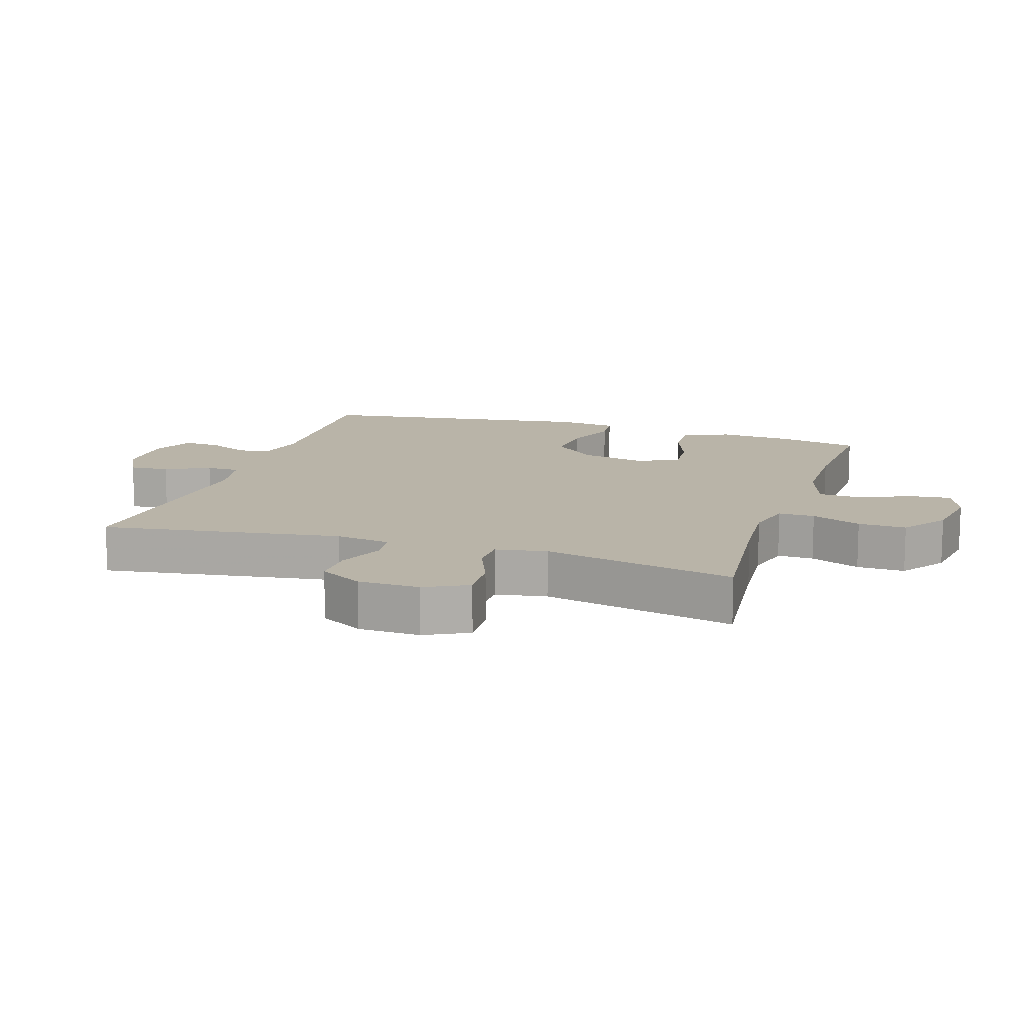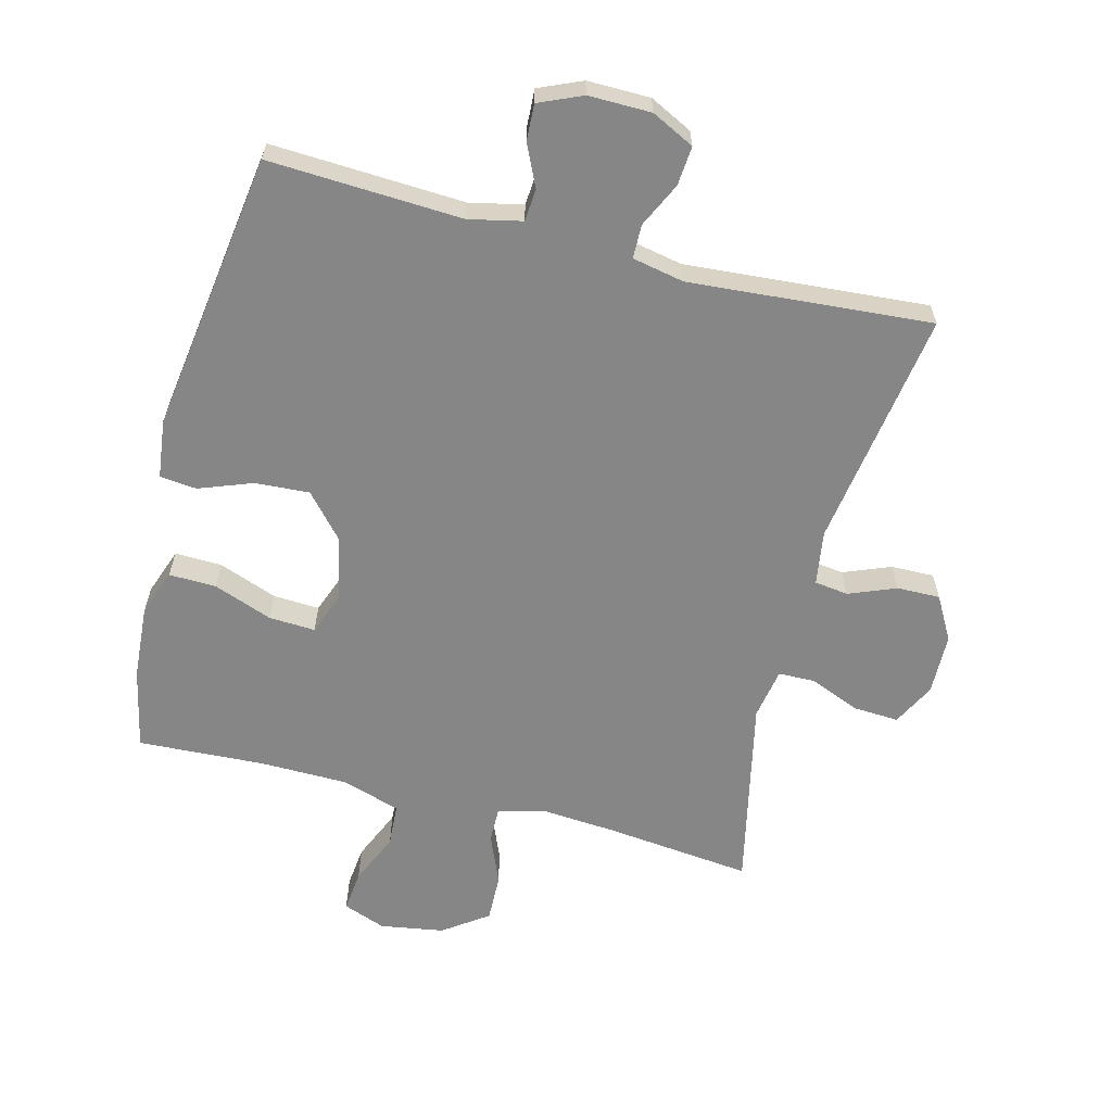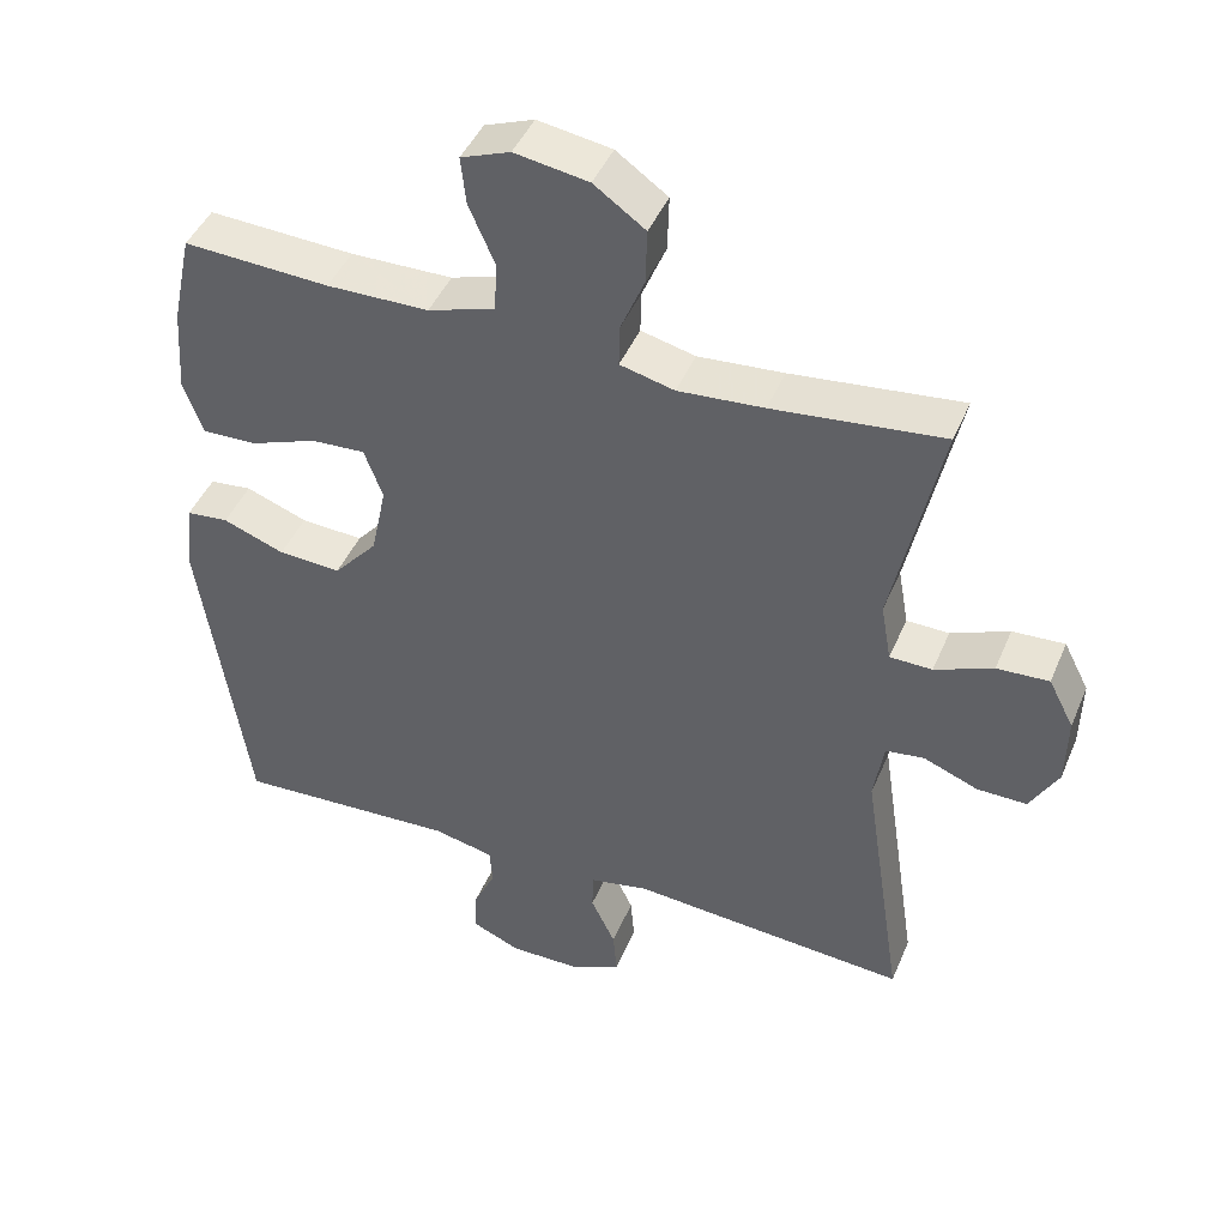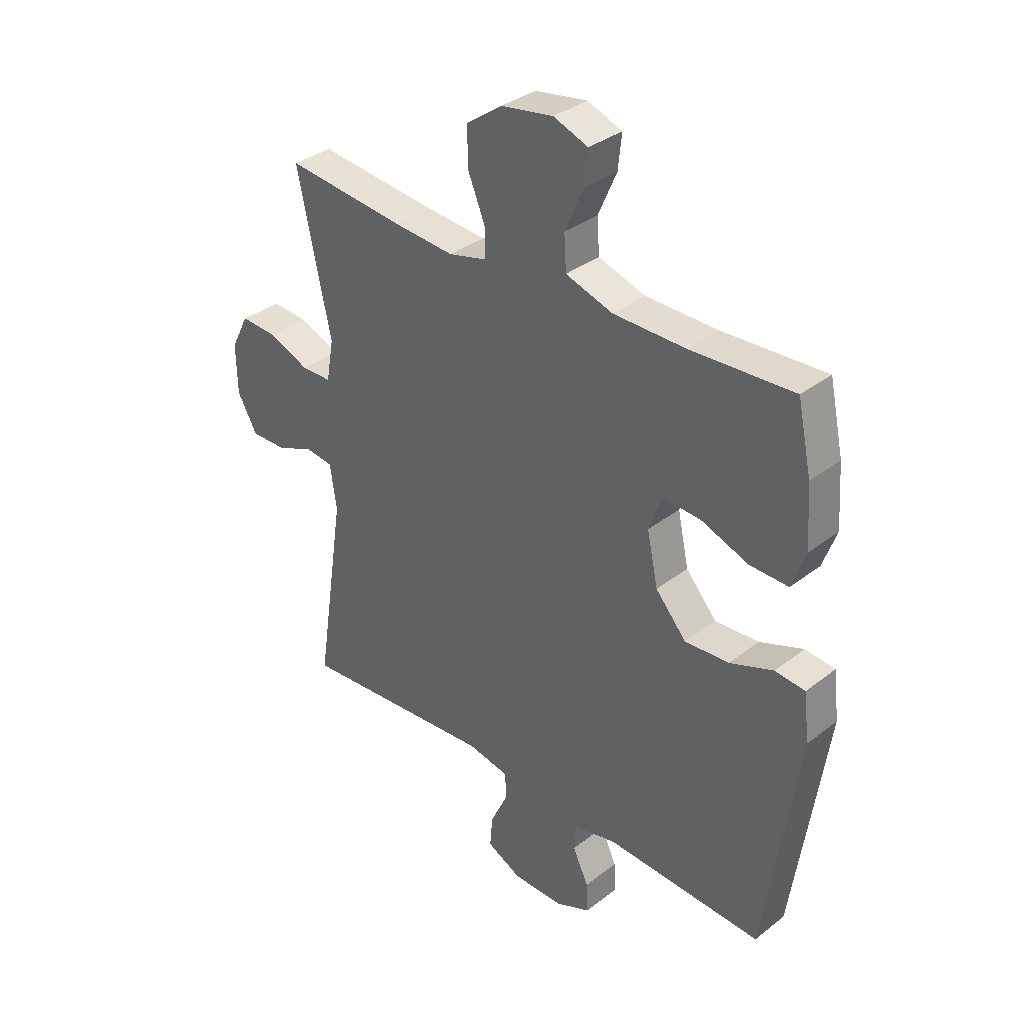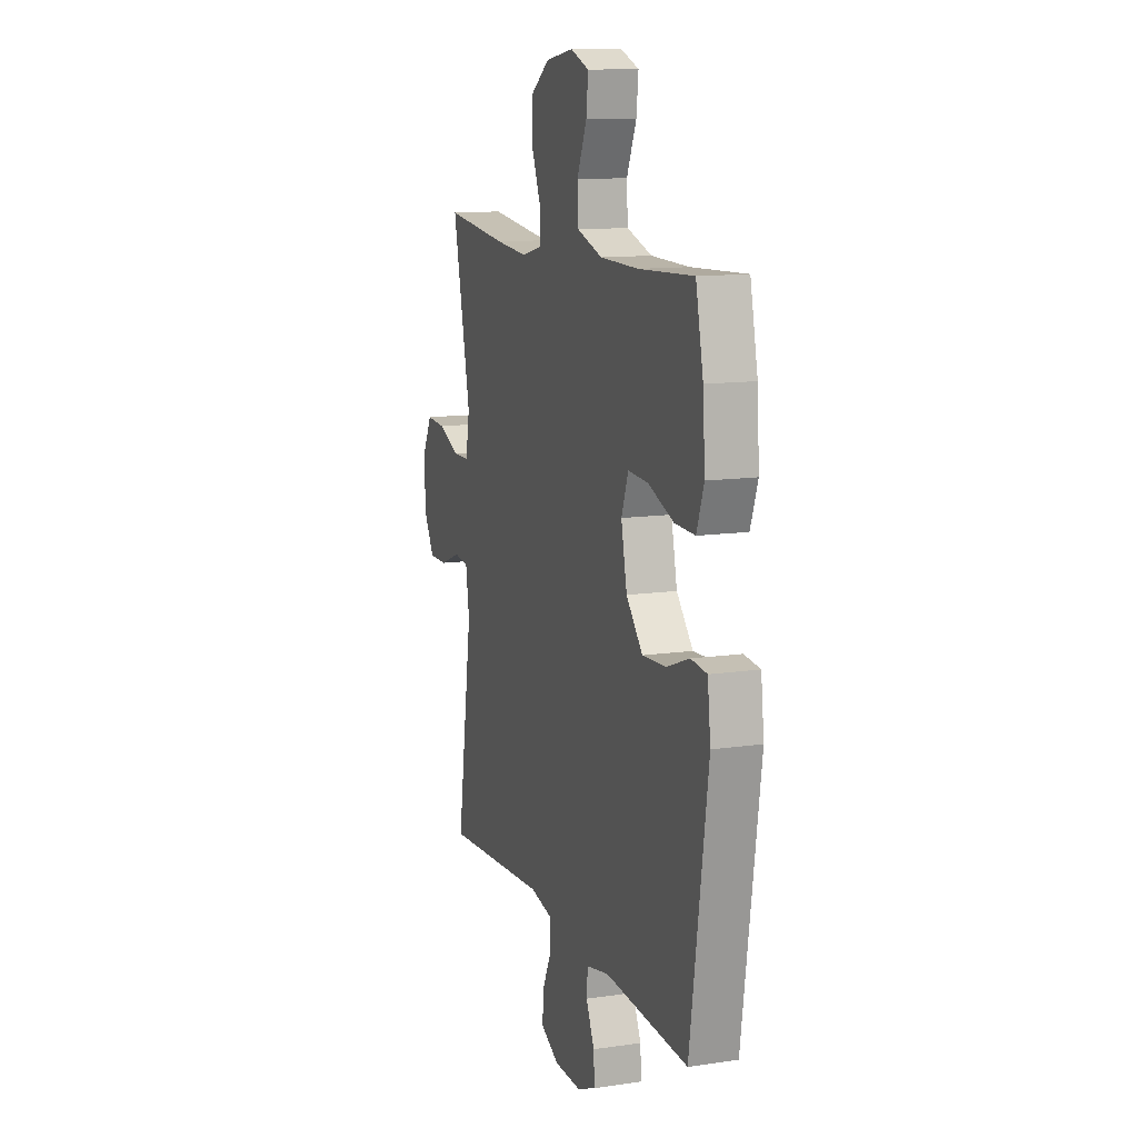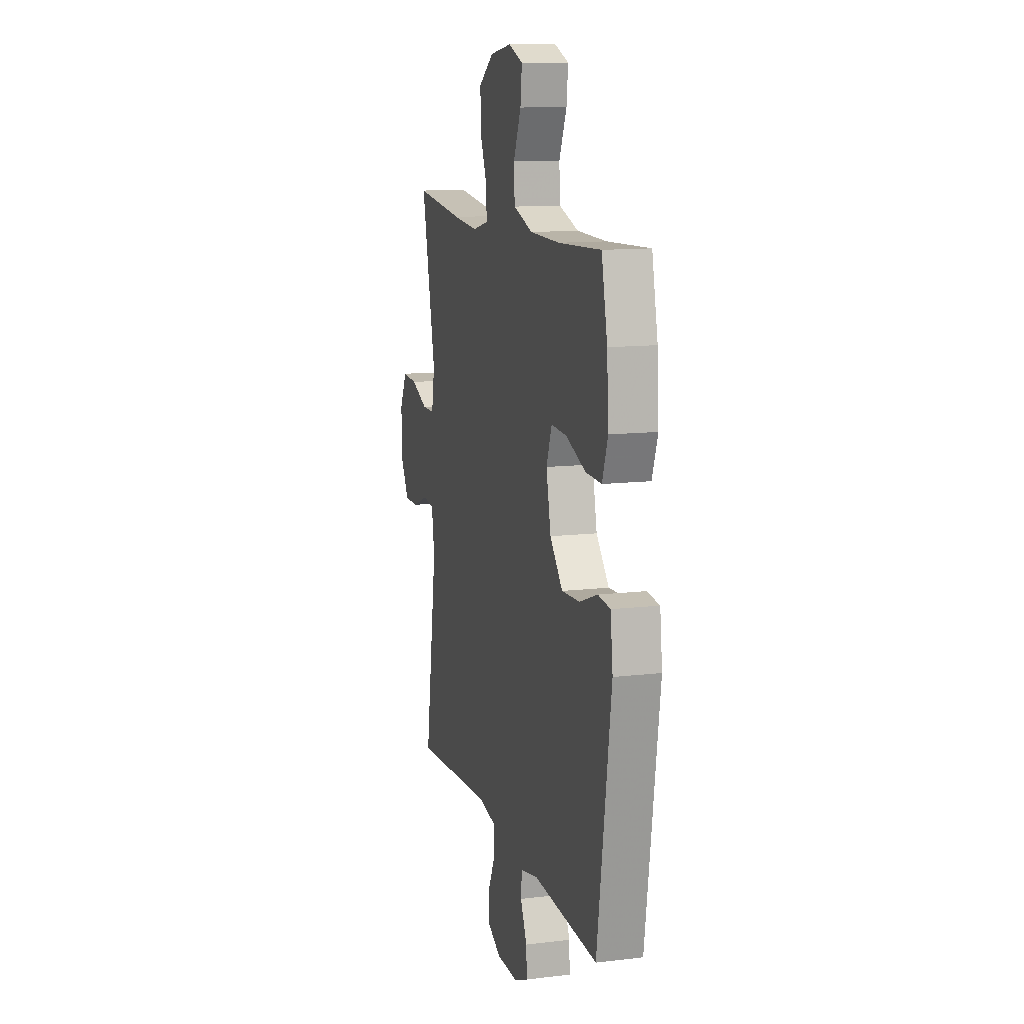
<metadata>
{"format":"obj","ext":"obj","renderer":"f3d","projection":"perspective","resolution":1024,"background":"white","views":[{"elev":13.1,"azim":-72.1,"up":"+Y"},{"elev":-62.1,"azim":165.6,"up":"+Y"},{"elev":44.4,"azim":-158.0,"up":"+Z"},{"elev":34.4,"azim":43.9,"up":"+Z"},{"elev":12.3,"azim":71.0,"up":"+Z"},{"elev":12.4,"azim":74.4,"up":"+Z"}]}
</metadata>
<code>
v 0.5 0.07 0.5
v 0.527 0.07 0.375
v 0.535 0.07 0.26
v 0.509 0.07 0.188
v 0.436 0.07 0.19
v 0.345 0.07 0.224
v 0.273 0.07 0.228
v 0.248 0.07 0.161
v 0.269 0.07 0.063
v 0.328 0.07 -0.004
v 0.412 0.07 0.001
v 0.495 0.07 0.032
v 0.552 0.07 0.026
v 0.563 0.07 -0.065
v 0.5 0.07 -0.5
v 0.201 0.07 -0.485
v 0.119 0.07 -0.503
v 0.115 0.07 -0.553
v 0.145 0.07 -0.617
v 0.148 0.07 -0.674
v 0.081 0.07 -0.703
v -0.016 0.07 -0.702
v -0.082 0.07 -0.669
v -0.077 0.07 -0.608
v -0.044 0.07 -0.539
v -0.045 0.07 -0.487
v -0.125 0.07 -0.471
v -0.5 0.07 -0.5
v -0.444 0.07 -0.13
v -0.457 0.07 -0.046
v -0.509 0.07 -0.039
v -0.582 0.07 -0.068
v -0.649 0.07 -0.069
v -0.687 0.07 -0.002
v -0.689 0.07 0.093
v -0.655 0.07 0.159
v -0.585 0.07 0.155
v -0.507 0.07 0.123
v -0.45 0.07 0.124
v -0.436 0.07 0.203
v -0.5 0.07 0.5
v -0.272 0.07 0.475
v -0.157 0.07 0.466
v -0.084 0.07 0.484
v -0.085 0.07 0.54
v -0.117 0.07 0.617
v -0.119 0.07 0.691
v -0.05 0.07 0.74
v 0.049 0.07 0.756
v 0.115 0.07 0.731
v 0.108 0.07 0.667
v 0.073 0.07 0.587
v 0.077 0.07 0.521
v 0.167 0.07 0.492
v 0.304 0.07 0.49
v 0.5 0 0.5
v 0.527 0 0.375
v 0.535 0 0.26
v 0.509 0 0.188
v 0.436 0 0.19
v 0.345 0 0.224
v 0.273 0 0.228
v 0.248 0 0.161
v 0.269 0 0.063
v 0.328 0 -0.004
v 0.412 0 0.001
v 0.495 0 0.032
v 0.552 0 0.026
v 0.563 0 -0.065
v 0.5 0 -0.5
v 0.201 0 -0.485
v 0.119 0 -0.503
v 0.115 0 -0.553
v 0.145 0 -0.617
v 0.148 0 -0.674
v 0.081 0 -0.703
v -0.016 0 -0.702
v -0.082 0 -0.669
v -0.077 0 -0.608
v -0.044 0 -0.539
v -0.045 0 -0.487
v -0.125 0 -0.471
v -0.5 0 -0.5
v -0.444 0 -0.13
v -0.457 0 -0.046
v -0.509 0 -0.039
v -0.582 0 -0.068
v -0.649 0 -0.069
v -0.687 0 -0.002
v -0.689 0 0.093
v -0.655 0 0.159
v -0.585 0 0.155
v -0.507 0 0.123
v -0.45 0 0.124
v -0.436 0 0.203
v -0.5 0 0.5
v -0.272 0 0.475
v -0.157 0 0.466
v -0.084 0 0.484
v -0.085 0 0.54
v -0.117 0 0.617
v -0.119 0 0.691
v -0.05 0 0.74
v 0.049 0 0.756
v 0.115 0 0.731
v 0.108 0 0.667
v 0.073 0 0.587
v 0.077 0 0.521
v 0.167 0 0.492
v 0.304 0 0.49
f 49 50 51 52
f 49 52 53
f 48 49 53
f 45 46 47 48
f 44 45 48 53
f 43 44 53 54
f 40 41 42
f 39 40 42 43
f 35 36 37 38
f 35 38 39
f 34 35 39
f 31 32 33 34
f 30 31 34 39
f 29 30 39 43
f 27 28 29 43
f 22 23 24 25
f 22 25 26
f 21 22 26
f 18 19 20 21
f 17 18 21 26
f 16 17 26 27
f 14 15 16
f 11 12 13 14
f 10 11 14 16
f 9 10 16 27
f 3 4 5 6
f 3 6 7
f 55 1 2 3
f 55 3 7
f 54 55 7 8
f 27 43 54
f 8 9 27 54
f 107 106 105 104
f 108 107 104
f 108 104 103
f 103 102 101 100
f 108 103 100 99
f 109 108 99 98
f 97 96 95
f 98 97 95 94
f 93 92 91 90
f 94 93 90
f 94 90 89
f 89 88 87 86
f 94 89 86 85
f 98 94 85 84
f 98 84 83 82
f 80 79 78 77
f 81 80 77
f 81 77 76
f 76 75 74 73
f 81 76 73 72
f 82 81 72 71
f 71 70 69
f 69 68 67 66
f 71 69 66 65
f 82 71 65 64
f 61 60 59 58
f 62 61 58
f 58 57 56 110
f 62 58 110
f 63 62 110 109
f 109 98 82
f 109 82 64 63
f 1 56 57 2
f 2 57 58 3
f 3 58 59 4
f 4 59 60 5
f 5 60 61 6
f 6 61 62 7
f 7 62 63 8
f 8 63 64 9
f 9 64 65 10
f 10 65 66 11
f 11 66 67 12
f 12 67 68 13
f 13 68 69 14
f 14 69 70 15
f 15 70 71 16
f 16 71 72 17
f 17 72 73 18
f 18 73 74 19
f 19 74 75 20
f 20 75 76 21
f 21 76 77 22
f 22 77 78 23
f 23 78 79 24
f 24 79 80 25
f 25 80 81 26
f 26 81 82 27
f 27 82 83 28
f 28 83 84 29
f 29 84 85 30
f 30 85 86 31
f 31 86 87 32
f 32 87 88 33
f 33 88 89 34
f 34 89 90 35
f 35 90 91 36
f 36 91 92 37
f 37 92 93 38
f 38 93 94 39
f 39 94 95 40
f 40 95 96 41
f 41 96 97 42
f 42 97 98 43
f 43 98 99 44
f 44 99 100 45
f 45 100 101 46
f 46 101 102 47
f 47 102 103 48
f 48 103 104 49
f 49 104 105 50
f 50 105 106 51
f 51 106 107 52
f 52 107 108 53
f 53 108 109 54
f 54 109 110 55
f 55 110 56 1

</code>
